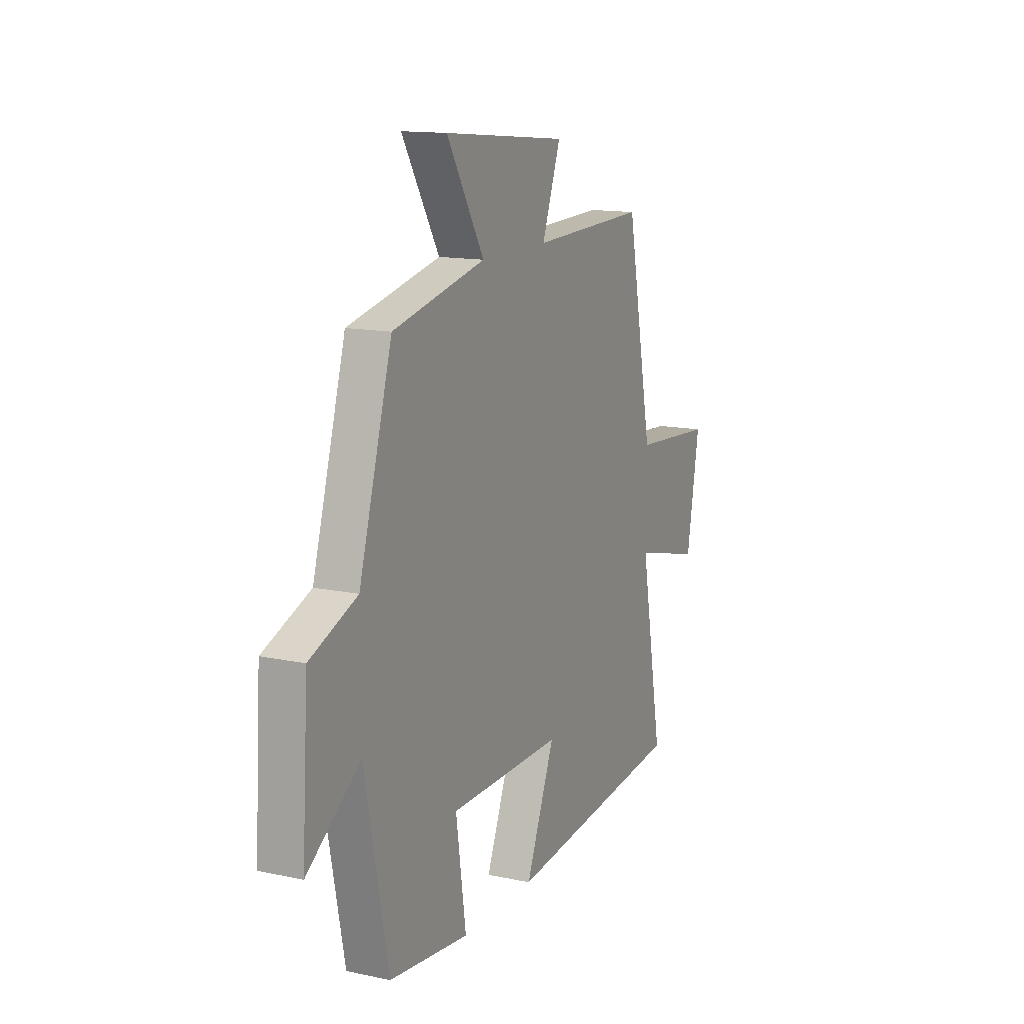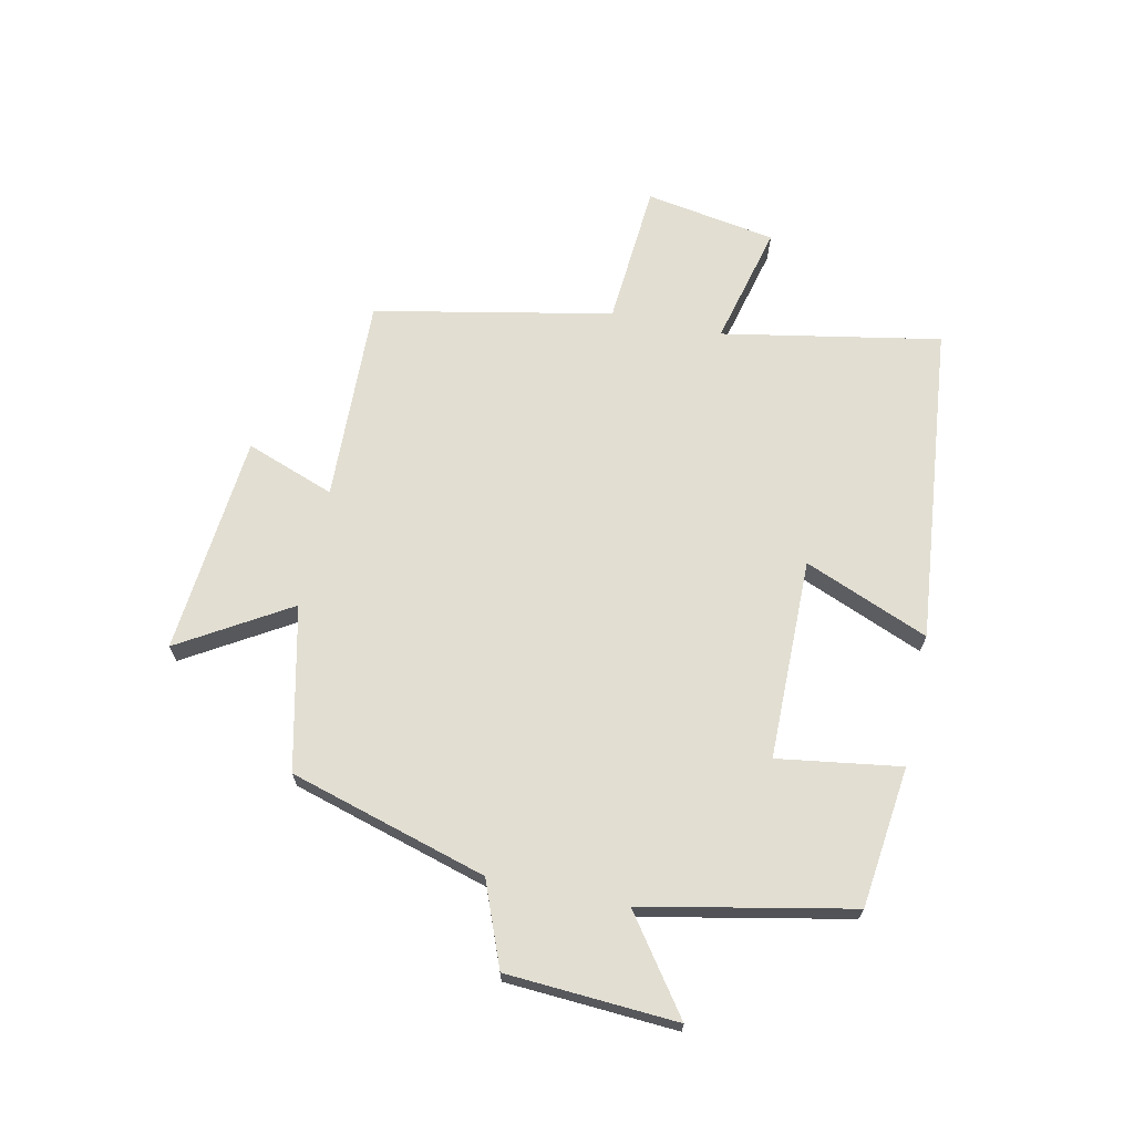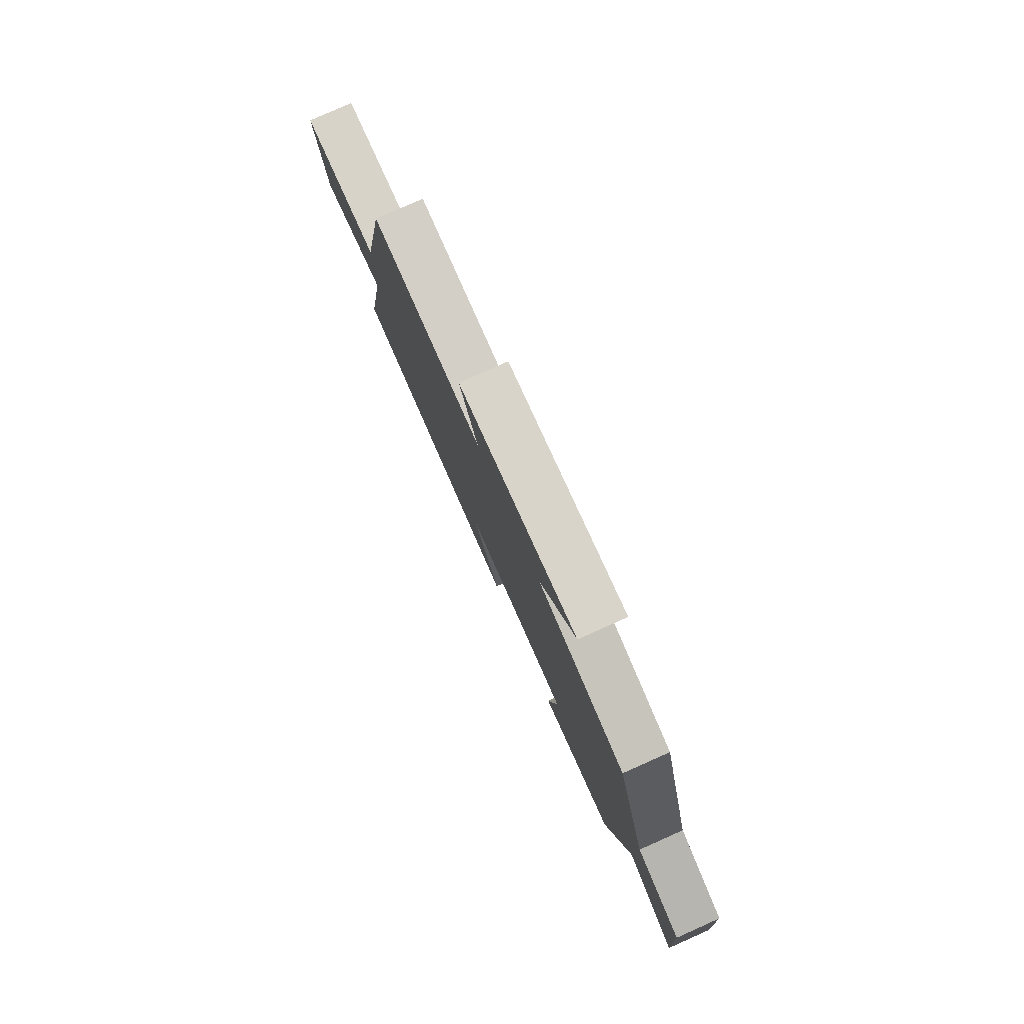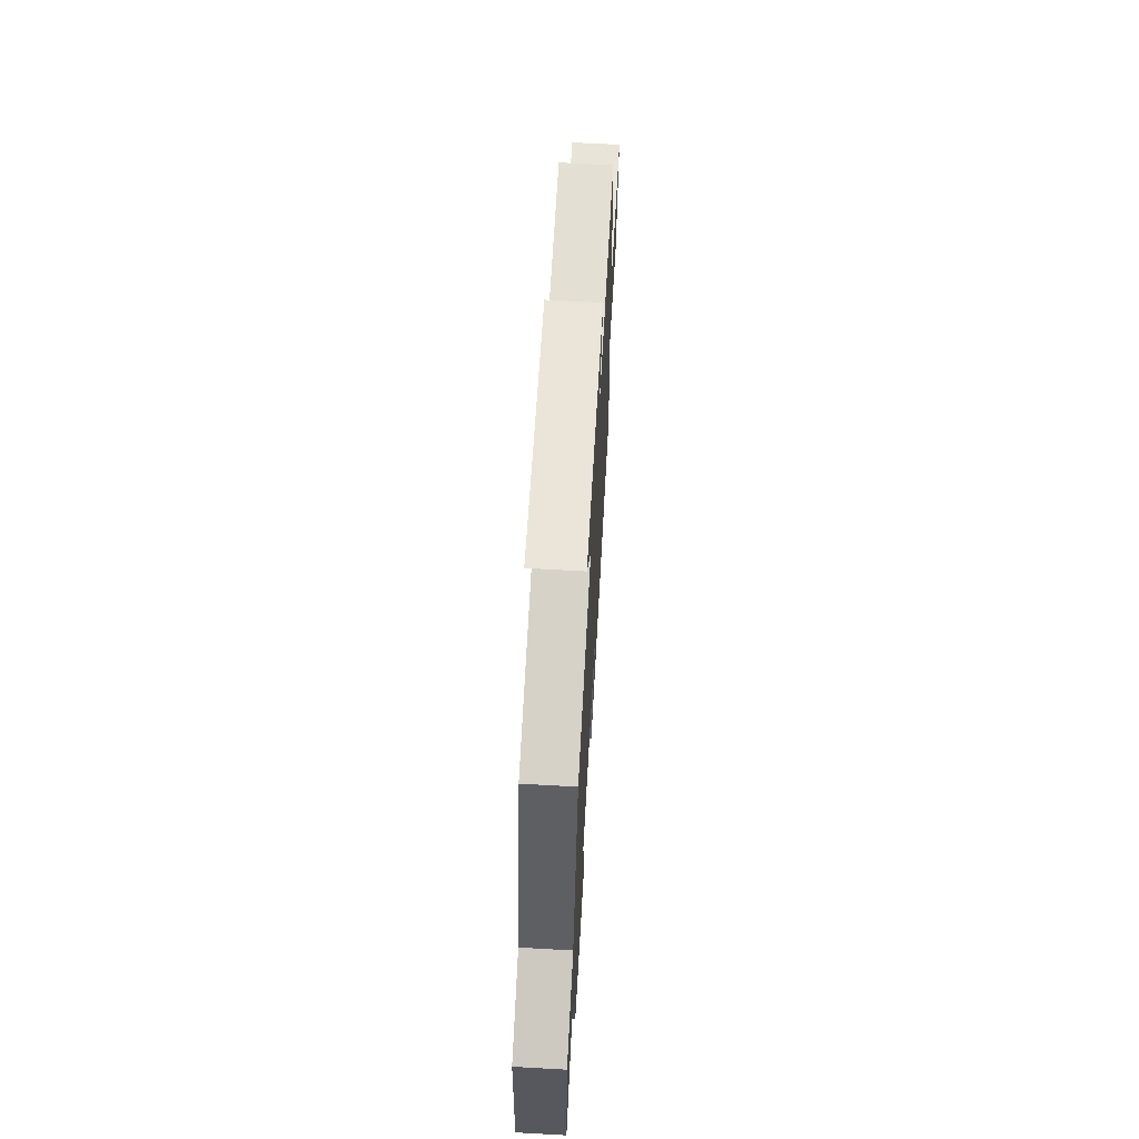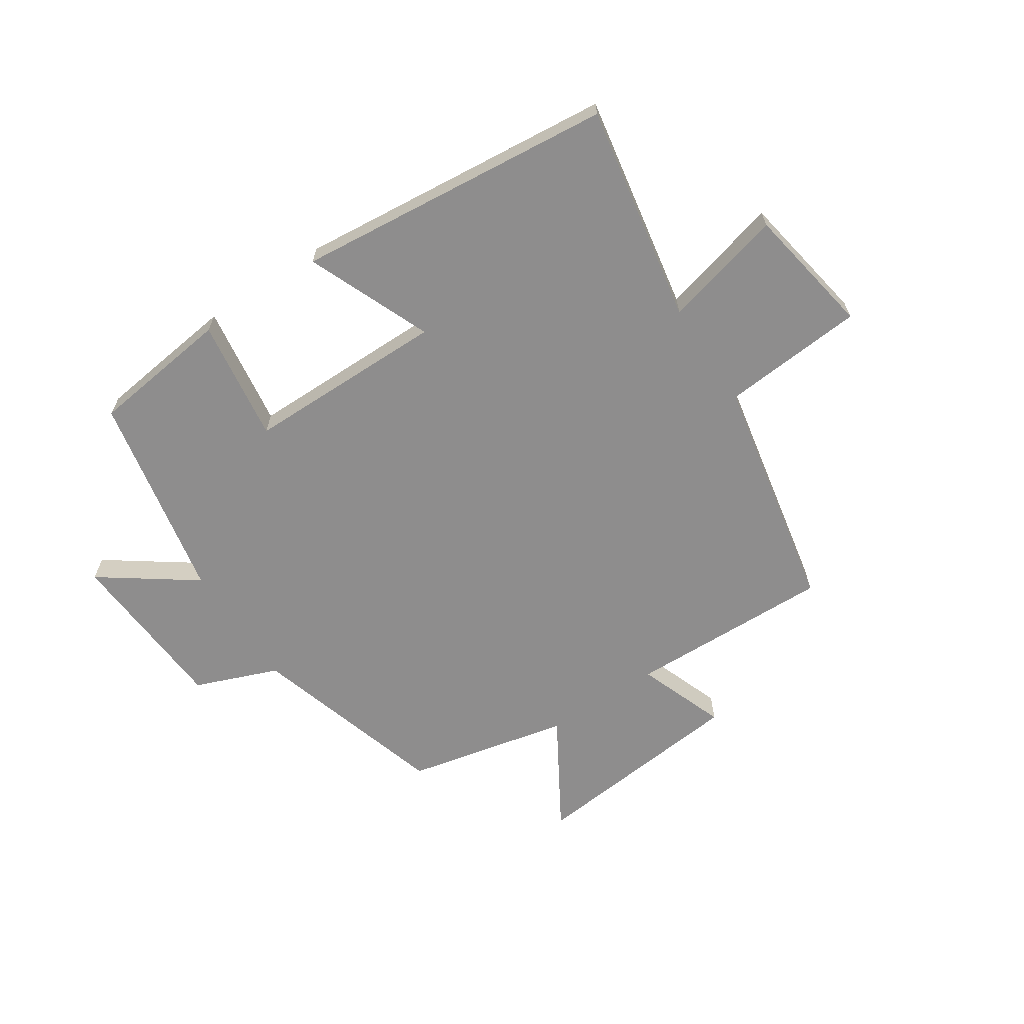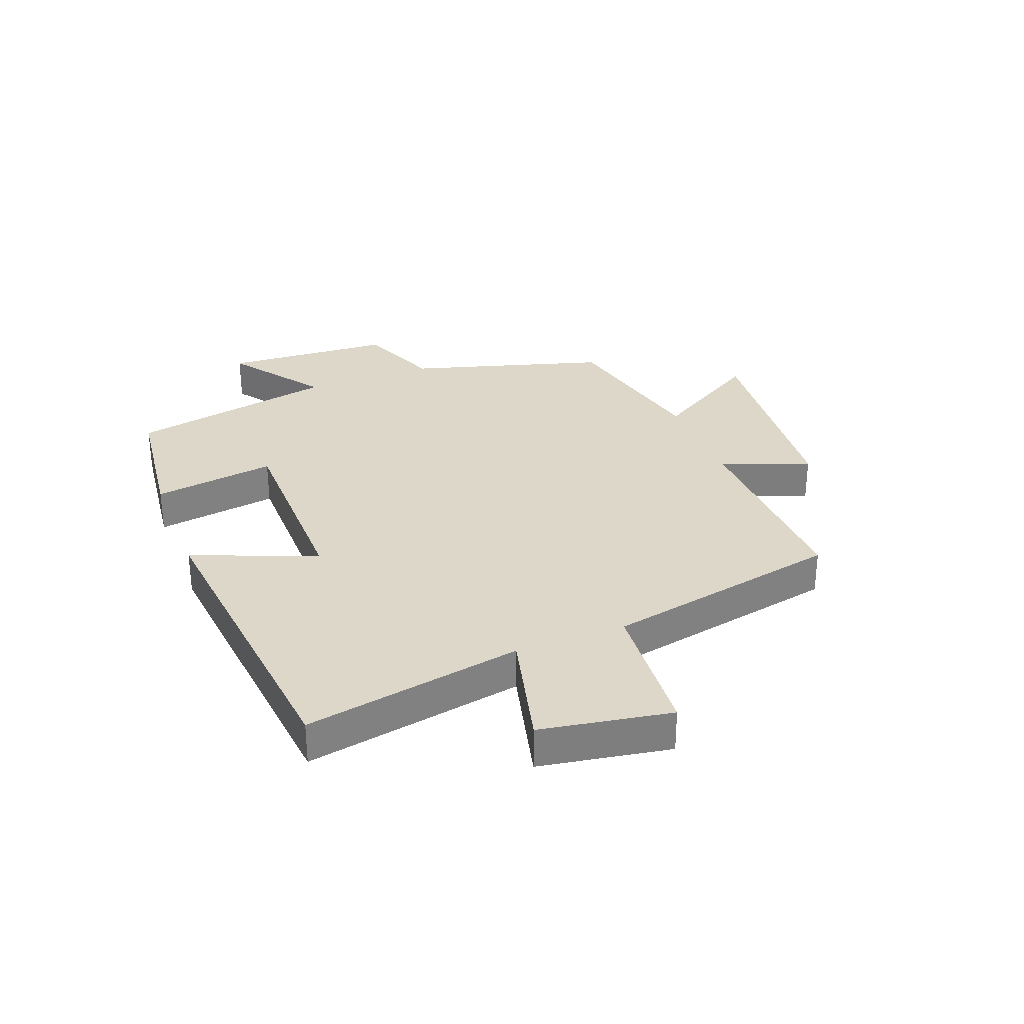
<metadata>
{"format":"obj","ext":"obj","renderer":"f3d","projection":"perspective","resolution":1024,"background":"white","views":[{"elev":13.9,"azim":115.3,"up":"+Z"},{"elev":68.0,"azim":101.9,"up":"+Y"},{"elev":79.7,"azim":66.0,"up":"+Z"},{"elev":64.8,"azim":93.2,"up":"+Z"},{"elev":-64.7,"azim":-146.4,"up":"+Y"},{"elev":30.9,"azim":-111.2,"up":"+Y"}]}
</metadata>
<code>
v -0.421 0.07 0.51
v -0.077 0.07 0.5
v -0.132 0.07 0.649
v 0.238 0.07 0.685
v 0.127 0.07 0.5
v 0.402 0.07 0.439
v 0.5 0.07 0.107
v 0.64 0.07 0.052
v 0.658 0.07 -0.234
v 0.5 0.07 -0.121
v 0.43 0.07 -0.471
v 0.193 0.07 -0.5
v 0.223 0.07 -0.293
v -0.115 0.07 -0.291
v -0.029 0.07 -0.5
v -0.567 0.07 -0.446
v -0.5 0.07 -0.078
v -0.703 0.07 -0.129
v -0.741 0.07 0.091
v -0.5 0.07 0.11
v -0.421 0 0.51
v -0.077 0 0.5
v -0.132 0 0.649
v 0.238 0 0.685
v 0.127 0 0.5
v 0.402 0 0.439
v 0.5 0 0.107
v 0.64 0 0.052
v 0.658 0 -0.234
v 0.5 0 -0.121
v 0.43 0 -0.471
v 0.193 0 -0.5
v 0.223 0 -0.293
v -0.115 0 -0.291
v -0.029 0 -0.5
v -0.567 0 -0.446
v -0.5 0 -0.078
v -0.703 0 -0.129
v -0.741 0 0.091
v -0.5 0 0.11
f 17 18 19 20
f 17 20 1 2
f 14 15 16 17
f 13 14 17 2
f 10 11 12 13
f 10 13 2 3
f 7 8 9 10
f 5 6 7 10
f 5 10 3
f 3 4 5
f 40 39 38 37
f 22 21 40 37
f 37 36 35 34
f 22 37 34 33
f 33 32 31 30
f 23 22 33 30
f 30 29 28 27
f 30 27 26 25
f 23 30 25
f 25 24 23
f 1 21 22 2
f 2 22 23 3
f 3 23 24 4
f 4 24 25 5
f 5 25 26 6
f 6 26 27 7
f 7 27 28 8
f 8 28 29 9
f 9 29 30 10
f 10 30 31 11
f 11 31 32 12
f 12 32 33 13
f 13 33 34 14
f 14 34 35 15
f 15 35 36 16
f 16 36 37 17
f 17 37 38 18
f 18 38 39 19
f 19 39 40 20
f 20 40 21 1

</code>
